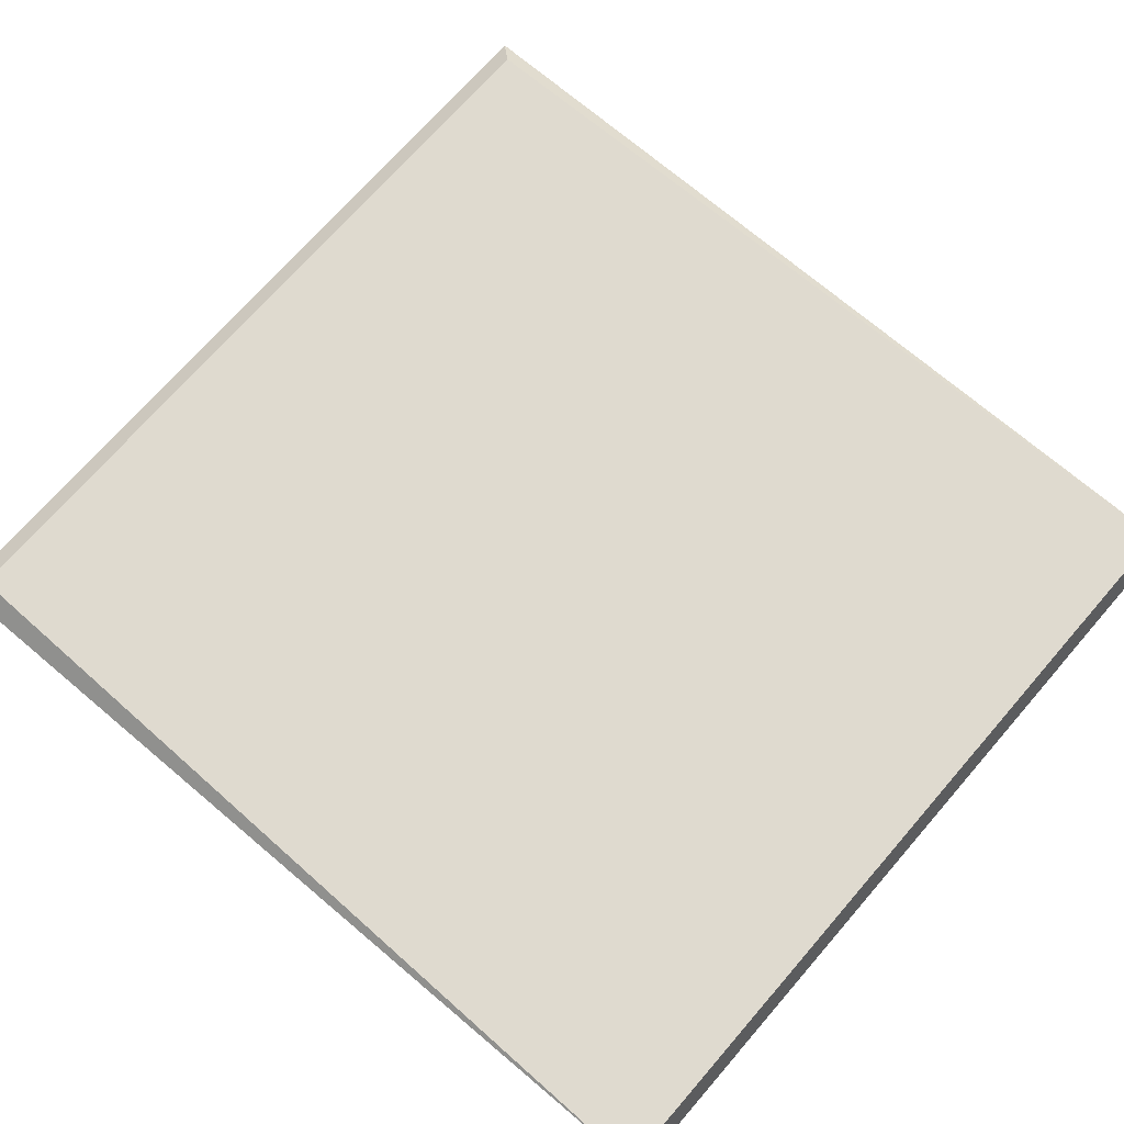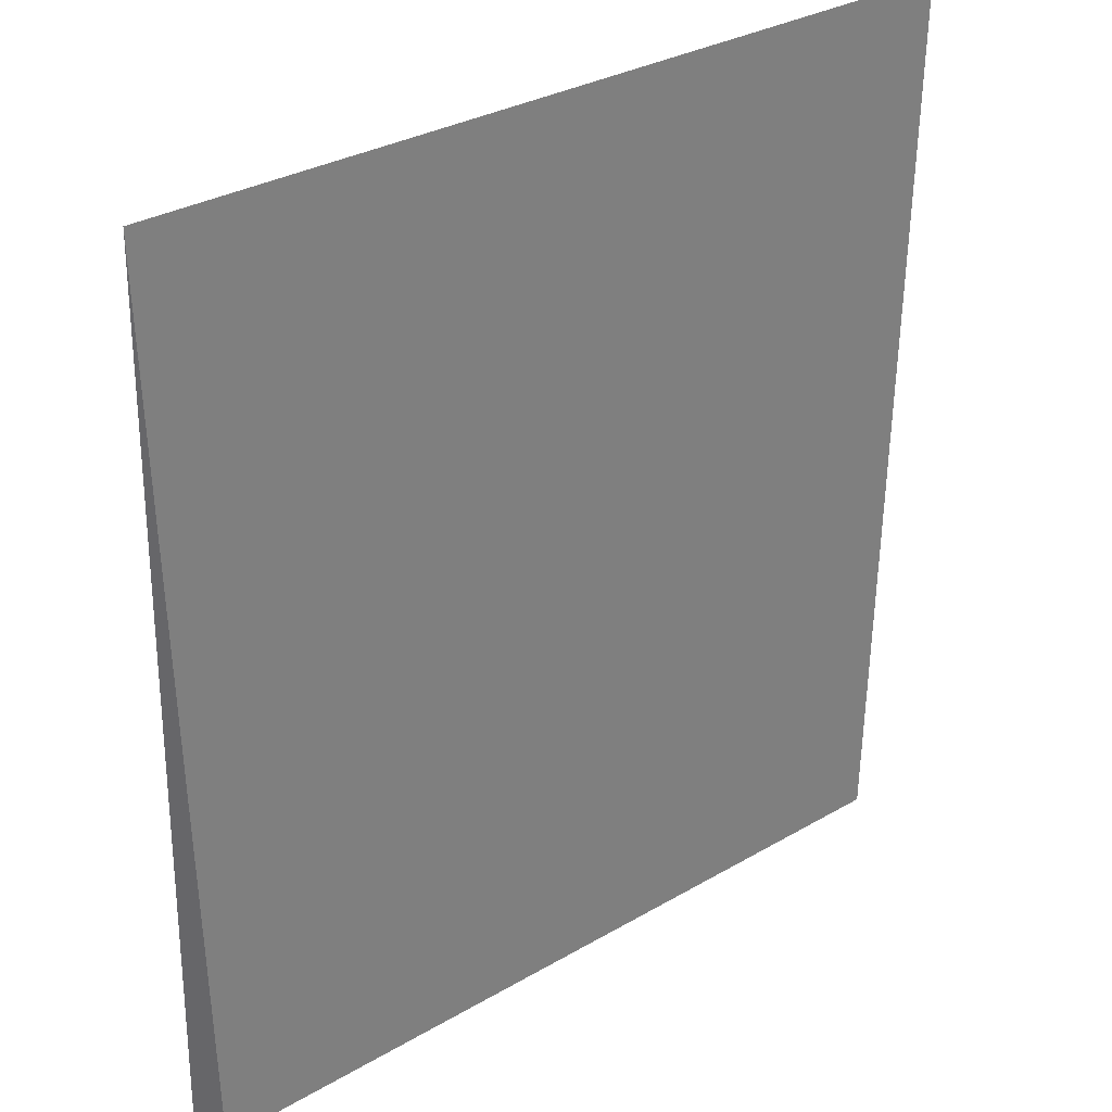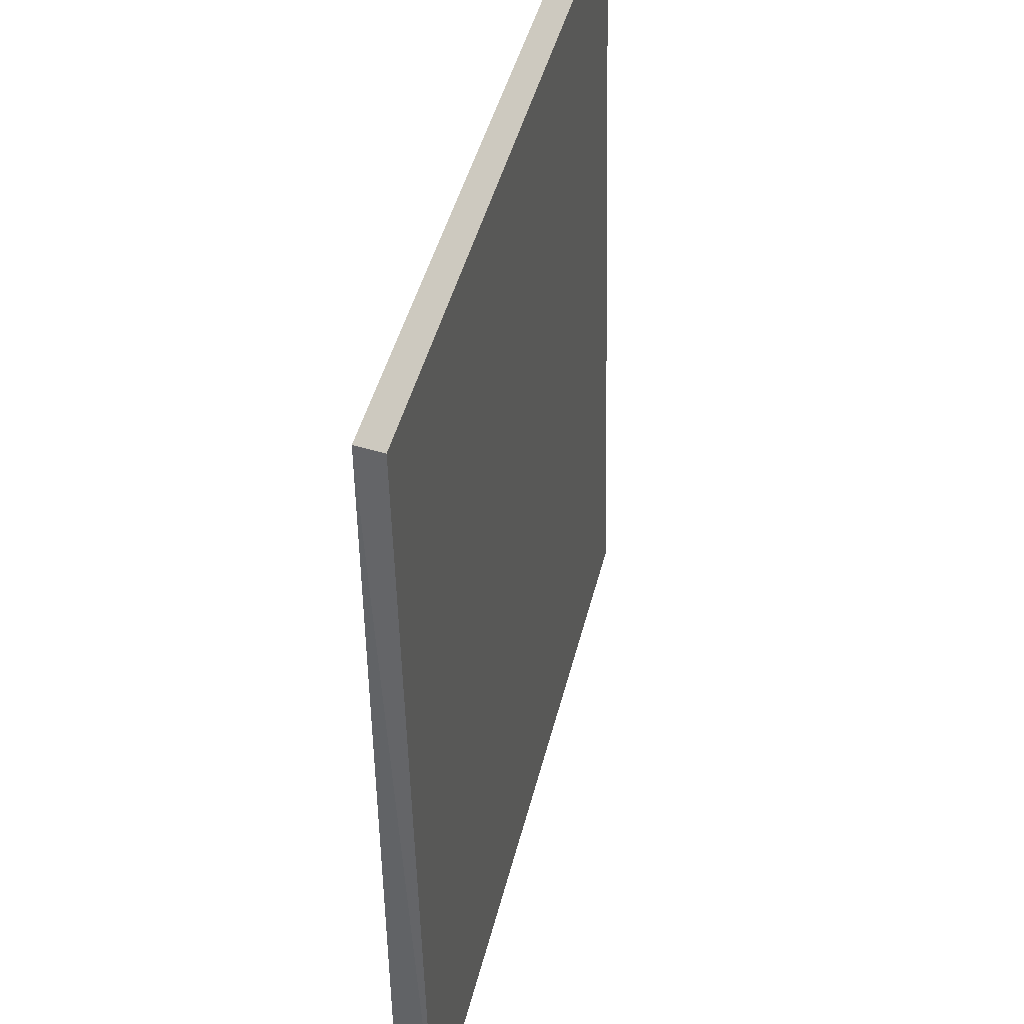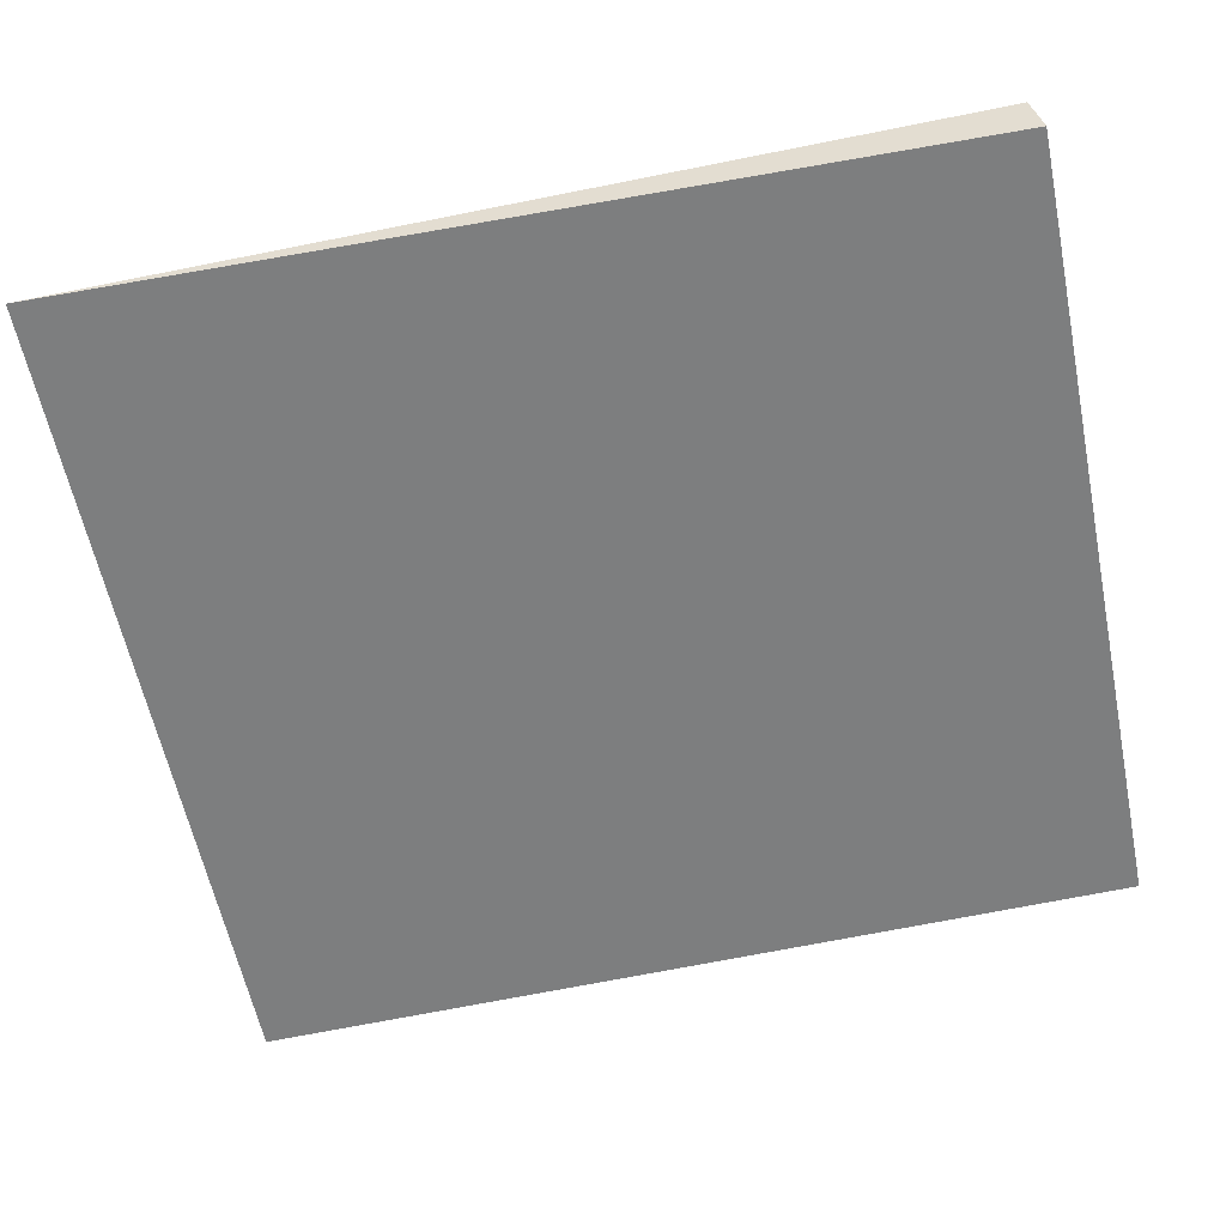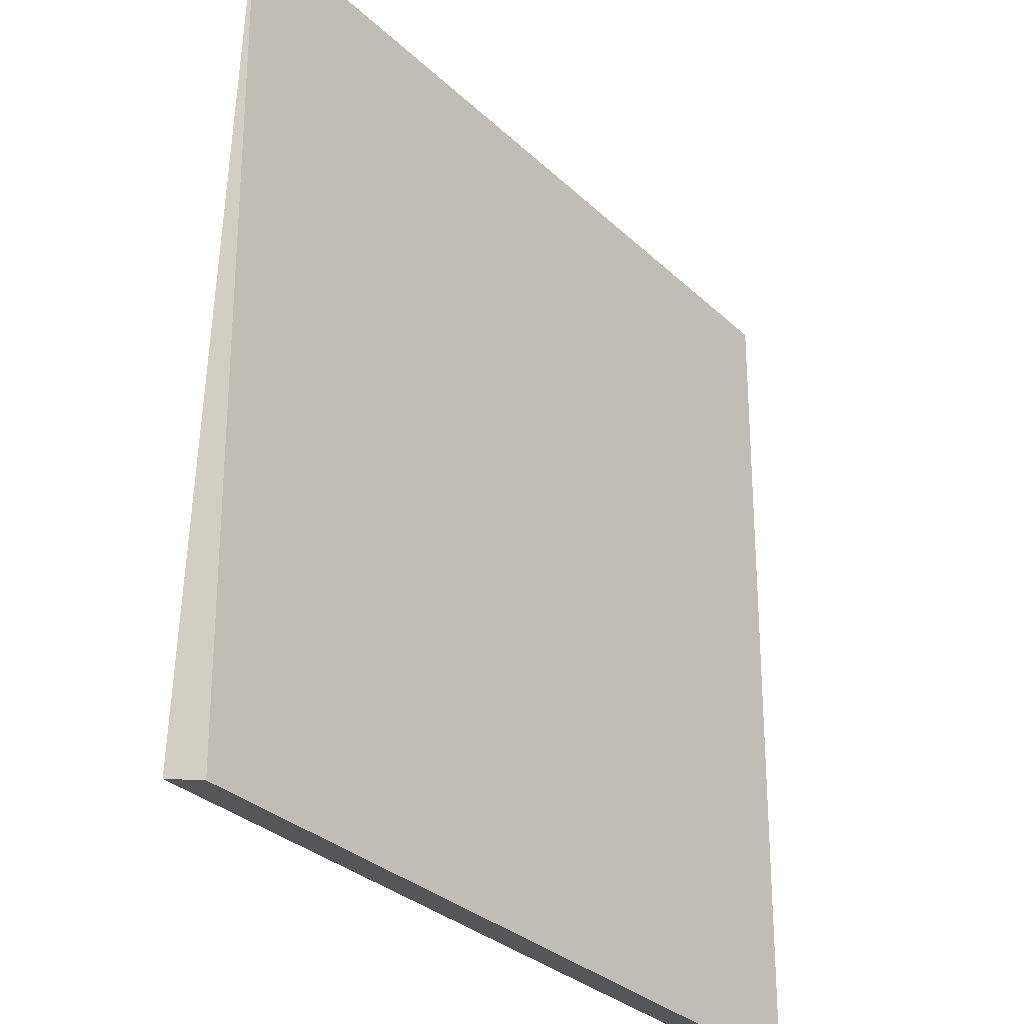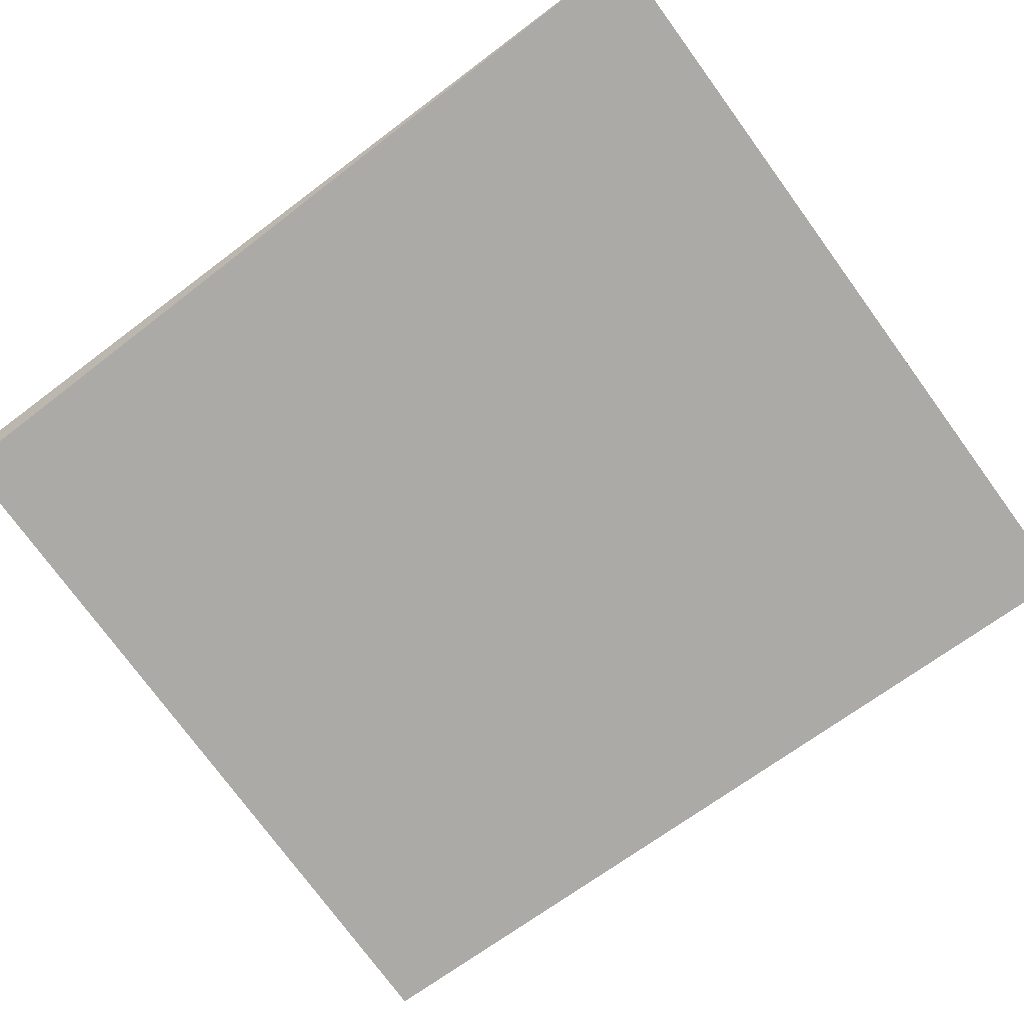
<metadata>
{"format":"obj","ext":"obj","renderer":"f3d","projection":"perspective","resolution":1024,"background":"white","views":[{"elev":71.4,"azim":131.0,"up":"+Y"},{"elev":31.3,"azim":-39.7,"up":"+Z"},{"elev":43.4,"azim":103.4,"up":"+Z"},{"elev":-59.3,"azim":101.5,"up":"+Y"},{"elev":-32.4,"azim":-51.7,"up":"+Z"},{"elev":-76.1,"azim":-53.8,"up":"+Y"}]}
</metadata>
<code>
v 246.6 -28.62 -149.4
v 246.6 -22.74 121.3
v -3.432 -16.72 -146.5
v 249.4 -16.72 -146.5
v -0.5992 -28.62 -149.4
v -0.5992 -22.74 121.3
v 252.7 -28.91 128
v -6.701 -28.91 128
f 8 6 3
f 7 2 8
f 7 8 1
f 7 1 4
f 2 7 4
f 1 8 5
f 4 1 5
f 8 2 6
f 2 4 6
f 6 4 3
f 4 5 3
f 5 8 3

</code>
